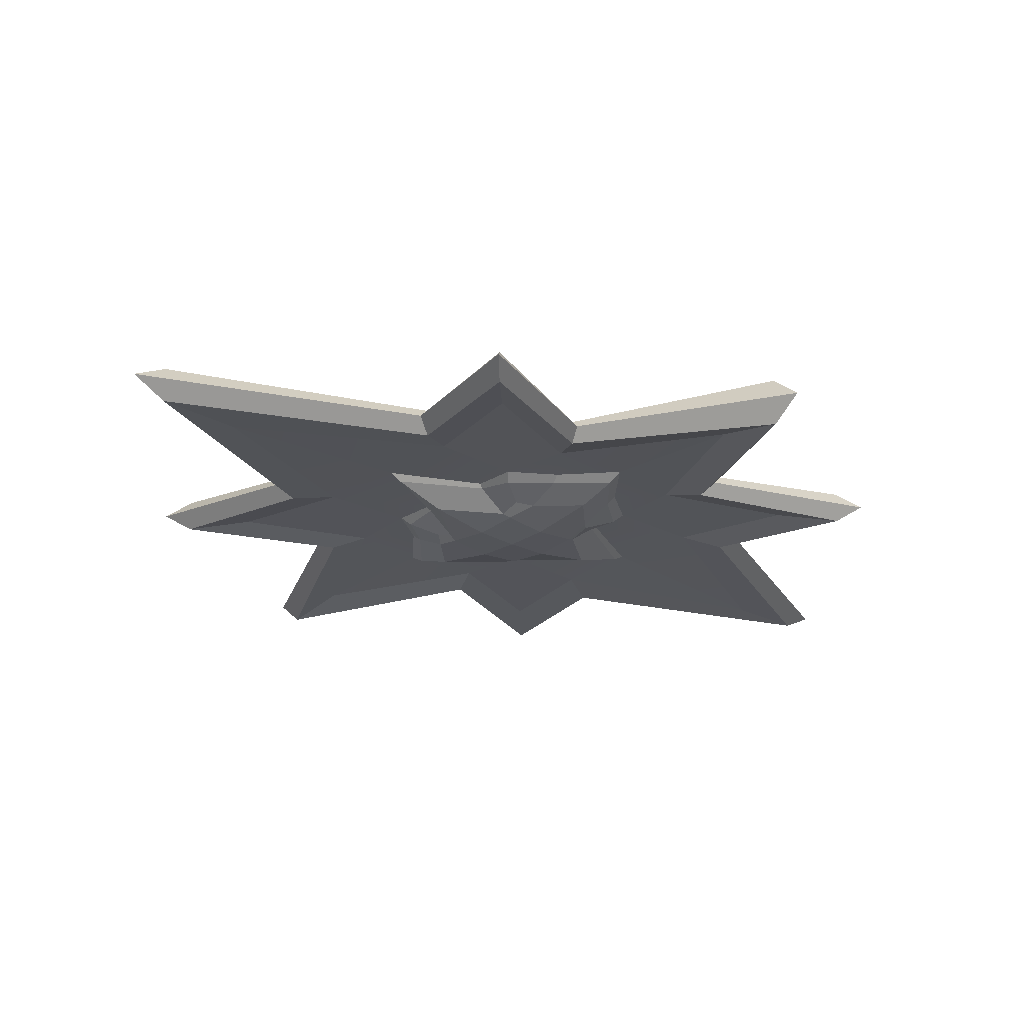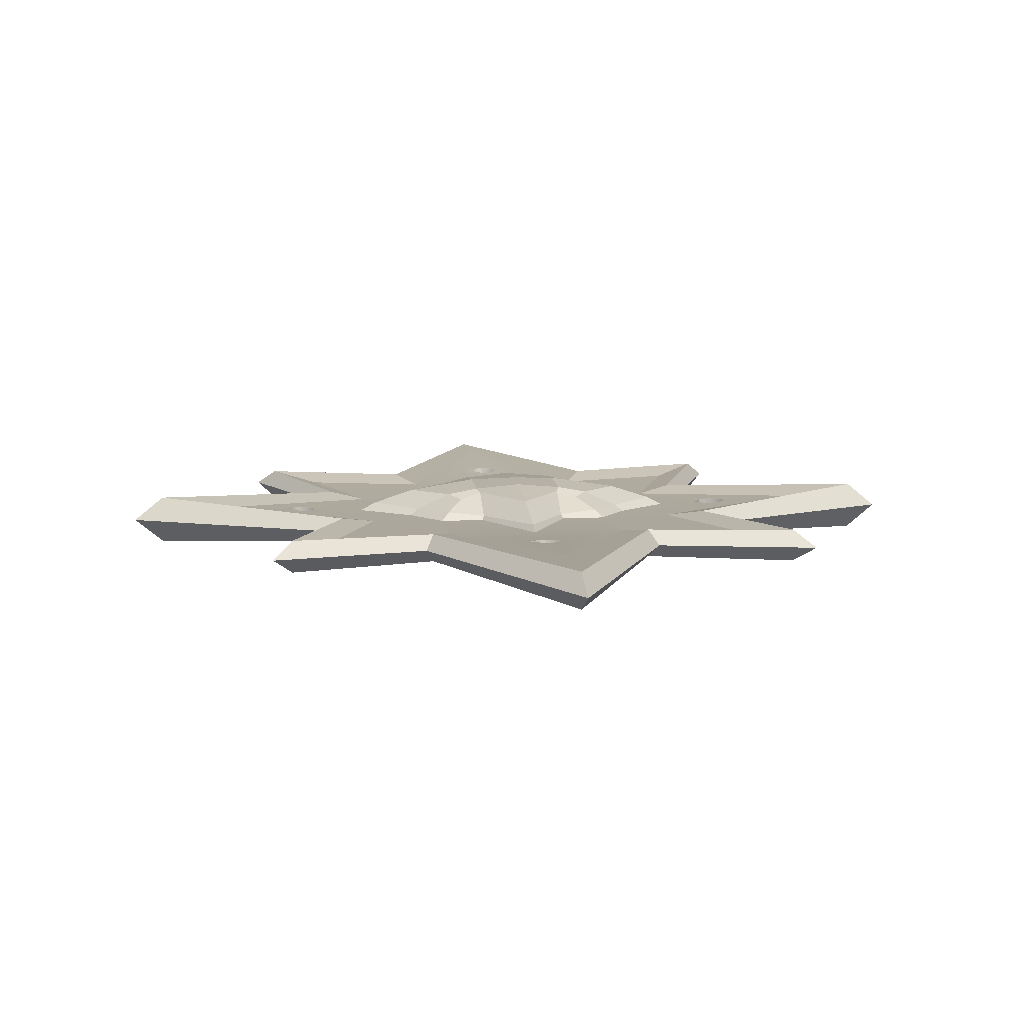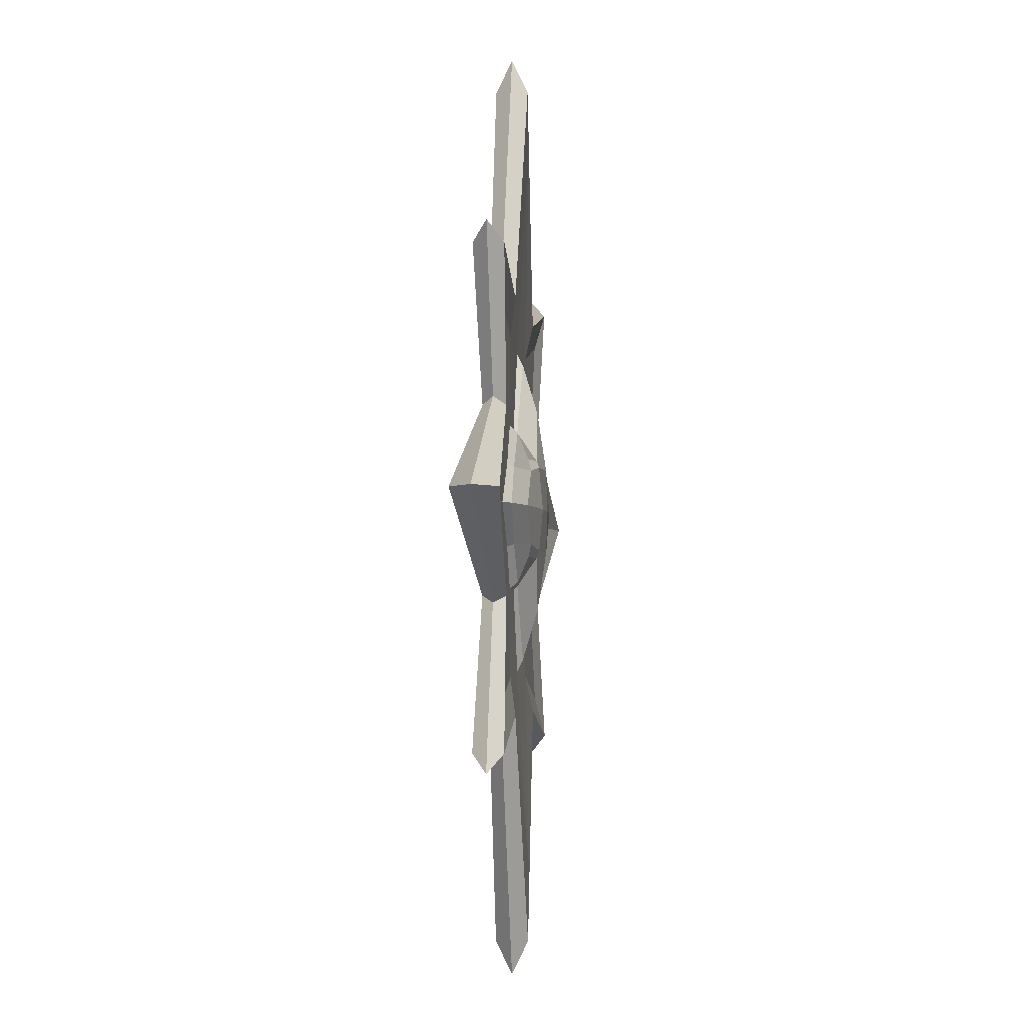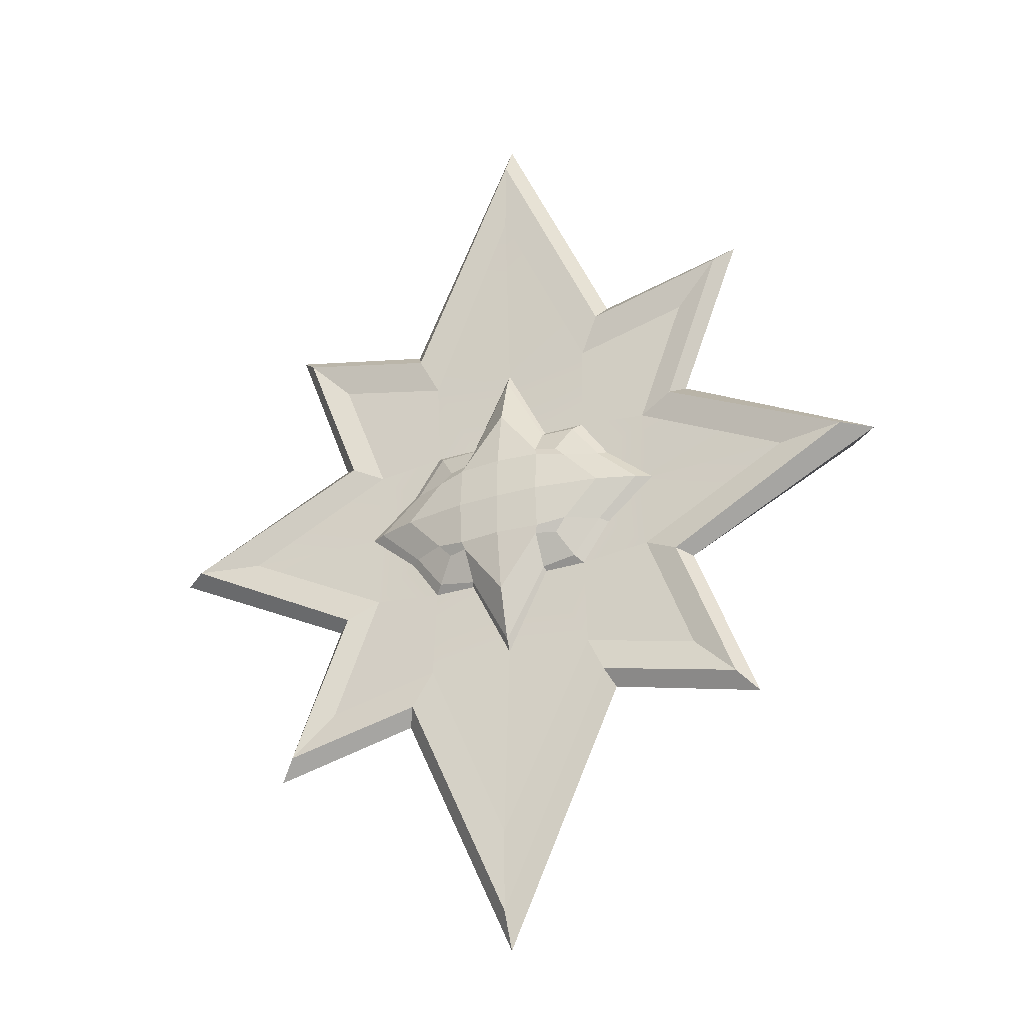
<metadata>
{"format":"obj","ext":"obj","renderer":"f3d","projection":"perspective","resolution":1024,"background":"white","views":[{"elev":-23.0,"azim":-133.1,"up":"+Y"},{"elev":8.9,"azim":172.2,"up":"+Y"},{"elev":-3.6,"azim":-84.7,"up":"+Z"},{"elev":-30.4,"azim":24.9,"up":"+Z"}]}
</metadata>
<code>
v -7.328 0 7.328
v -6.806 -0.4254 6.806
v -3.186 0 6.372
v -6.806 0.4254 6.806
v -5.608 0 2.804
v -2.959 -0.3699 5.919
v -2.959 0.3699 5.919
v -5.209 -0.3256 2.604
v 0 -0.4688 12.54
v -5.581 -0.2098 5.581
v -5.209 0.3256 2.604
v -5.581 0.2098 5.581
v 0 0.4688 12.54
v -10.3 -0.6435 0
v 0 -0.4914 10.28
v 0 0 13.5
v -2.427 -0.1824 4.854
v -10.3 0.6435 0
v -2.427 0.1824 4.854
v 0 0.4914 10.28
v -4.271 -0.1605 2.136
v -8.442 -0.3173 0
v -11.08 0 0
v 2.959 -0.3699 5.919
v 3.186 0 6.372
v -8.442 0.3173 0
v -4.271 0.1605 2.136
v 2.959 0.3699 5.919
v -5.209 -0.3256 -2.604
v -5.608 0 -2.804
v 2.427 -0.1824 4.854
v -1e-06 -0.1537 4.686
v -2.332 -0.1537 2.332
v -5.209 0.3256 -2.604
v -2.332 0.1537 2.332
v -0.4648 0.297 7
v 2.427 0.1824 4.854
v -4.502 -0.1537 0
v -4.271 -0.1605 -2.136
v 6.806 -0.4254 6.806
v 5.581 -0.2098 5.581
v -1.166 -0.1537 2.332
v -3.135 -0.1537 1.166
v -4.271 0.1605 -2.136
v -6.006 0.2198 0.4776
v -3.135 0.1537 1.166
v -1.166 0.1537 2.332
v -0.3241 0.286 6.836
v -0.3179 0.3071 7.187
v 6.806 0.4254 6.806
v 0.4648 0.297 7
v 5.581 0.2098 5.581
v -6.806 -0.4254 -6.806
v -5.581 -0.2098 -5.581
v 7.328 0 7.328
v 4.271 -0.1605 2.136
v 1.166 -0.1537 2.332
v -1e-06 -0.3199 4.36
v -2.132 -0.3601 2.137
v -2.911 -0.3253 1.092
v -6.806 0.4254 -6.806
v -5.581 0.2098 -5.581
v -6.006 0.2198 -0.4776
v -5.925 0.2159 0.4108
v -6.092 0.2229 0.4106
v -2.911 0.3253 1.092
v -4.502 0.1537 0
v -2.128 0.364 2.133
v 0 0.1537 4.686
v -0.3673 0.1381 7
v -0.2501 0.2788 6.726
v -0.2585 0.3124 7.283
v 0.3241 0.286 6.836
v 0.3179 0.3071 7.187
v 4.271 0.1605 2.136
v -3.135 -0.1537 -1.166
v -4.088 -0.3731 0
v -7.328 0 -7.328
v -2.427 -0.1824 -4.854
v 5.209 -0.3256 2.604
v 5.608 0 2.804
v 2.332 -0.1537 2.332
v -1.121 -0.2596 2.232
v -2.427 0.1824 -4.854
v -5.925 0.2159 -0.4108
v -6.093 0.2229 -0.4094
v -5.752 0.2079 0.3024
v -6.006 0.0366 0.4271
v -6.093 0.2229 0.4094
v -4.088 0.3731 -0
v -5.543 0.1969 -0
v -1.121 0.2596 2.232
v 0 0.3199 4.36
v 0 0.2665 6.554
v -0.215 0.1381 6.763
v -0.1378 0.2739 6.66
v -0.2148 0.1381 7.237
v -0.1793 0.3148 7.332
v 5.209 0.3256 2.604
v 0.25 0.2788 6.726
v 0.3673 0.1381 7
v 0.2585 0.3124 7.283
v 2.332 0.1537 2.332
v -2.332 -0.1537 -2.332
v -2.959 -0.3699 -5.919
v -3.186 0 -6.372
v 8.442 -0.3173 0
v 3.135 -0.1537 1.166
v 1.121 -0.2596 2.232
v 2.128 -0.364 2.133
v -1e-06 -0.7567 2.896
v -2.011 -0.7346 1.054
v -1.689 -0.6299 1.408
v -3.002 -0.7253 0
v -2.959 0.3699 -5.919
v -2.332 0.1537 -2.332
v -6.006 0.0366 -0.4271
v -5.739 0.2073 -0.2937
v -6.278 0.2298 -0.2997
v -5.739 0.2073 0.2939
v -5.756 0.0366 0.2754
v -6.278 0.2297 0.2996
v -3.002 0.7253 -0
v -2.011 0.7346 1.054
v -3.135 0.1537 -1.166
v -5.598 0.1997 0.07007
v -1.689 0.6299 1.408
v 1.166 0.1537 2.332
v 0 0.1381 6.632
v 0 0.1199 7
v 0 0.1381 7.368
v 0 0.3223 7.48
v 0.1378 0.2739 6.66
v 0.2148 0.1381 6.763
v 0.215 0.1381 7.237
v 0.1793 0.3148 7.332
v 8.442 0.3173 0
v 3.135 0.1537 1.166
v -2.911 -0.3253 -1.092
v 0 -0.4914 -10.28
v -1.166 -0.1537 -2.332
v 10.3 -0.6435 0
v 4.502 -0.1537 0
v 2.911 -0.3253 1.092
v -1.131 -0.819 1.411
v 0 0.4914 -10.28
v -1.166 0.1537 -2.332
v -5.756 0.0366 -0.2752
v -5.598 0.1997 -0.07007
v -6.255 0.0366 -0.2754
v -6.291 0.2301 -0.28
v -5.729 0.2068 0.2789
v -6.006 0.01548 0
v -6.255 0.0366 0.2752
v -6.403 0.2335 0.1074
v -2.911 0.3253 -1.092
v -5.58 0.0366 -0
v -1.131 0.819 1.411
v 0 0.7567 2.896
v 1.121 0.2596 2.232
v 10.3 0.6435 0
v 6.252 0.2296 0.4248
v 2.132 0.3601 2.137
v 2.911 0.3253 1.092
v 4.502 0.1537 0
v -2.128 -0.364 -2.133
v 0 -0.4688 -12.54
v -1e-06 -0.1537 -4.686
v 11.08 0 0
v 4.271 -0.1605 -2.136
v 5.209 -0.3256 -2.604
v 4.088 -0.3731 -0
v 1.689 -0.6299 1.408
v 1.131 -0.819 1.411
v 2.011 -0.7346 1.054
v -1.204 -0.9019 1.204
v -2.011 -0.7346 -1.054
v 0 0.4688 -12.54
v 0 0.1537 -4.686
v 0 0.2678 -6.577
v -0.09752 0.2731 -6.651
v -0.2404 0.2793 -6.736
v -0.3347 0.2885 -6.877
v -0.4408 0.2968 -7
v -0.33 0.3044 -7.141
v -0.2486 0.3118 -7.273
v -0.14 0.315 -7.34
v 0 0.3209 -7.455
v -2.132 0.3601 -2.137
v -6.403 0.2335 -0.1074
v -6.493 0.2364 0
v -2.011 0.7346 -1.054
v -1.204 1.01 -0
v -1.204 0.9019 1.204
v 6.161 0.2253 0.35
v 6.35 0.2331 0.3484
v 5.209 0.3256 -2.604
v 4.088 0.3731 0
v 5.84 0.2092 0
v 0 0 -13.5
v 2.427 -0.1824 -4.854
v 2.959 -0.3699 -5.919
v -1e-06 -0.3199 -4.36
v -1.121 -0.2596 -2.232
v 5.608 0 -2.804
v 3.135 -0.1537 -1.166
v 3.002 -0.7253 -0
v 0.14 0.315 -7.34
v 0.2486 0.3117 -7.272
v 0.33 0.3044 -7.141
v 0.4408 0.2968 -7
v 0.3347 0.2885 -6.877
v 0.2405 0.2793 -6.736
v 0.09752 0.2731 -6.651
v 2.427 0.1824 -4.854
v 2.959 0.3699 -5.919
v 0 0.3199 -4.36
v -1.121 0.2596 -2.232
v -6.432 0.0366 0
v 0 1.01 1.207
v 1.131 0.819 1.411
v 1.689 0.6299 1.408
v 6.252 0.0603 0.3683
v 6.016 0.2186 0.2588
v 6.492 0.2384 0.2641
v 4.271 0.1605 -2.136
v 2.011 0.7346 1.054
v 3.002 0.7253 0
v 3.135 0.1537 -1.166
v 5.907 0.2127 0.08454
v -1.689 -0.6299 -1.408
v 3.186 0 -6.372
v 1.166 -0.1537 -2.332
v 5.581 -0.2098 -5.581
v 2.332 -0.1537 -2.332
v 6.806 -0.4254 -6.806
v 2.911 -0.3253 -1.092
v 1.204 -0.9019 1.204
v -1.204 -0.9019 -1.204
v 1.166 0.1537 -2.332
v -1.689 0.6299 -1.408
v -1.204 0.9019 -1.204
v 6.037 0.0603 0.2373
v 6.467 0.0603 0.2374
v 6.588 0.2412 0.1161
v 6.806 0.4254 -6.806
v 6.252 0.2296 -0.4248
v 5.581 0.2098 -5.581
v 2.911 0.3253 -1.092
v 5.907 0.2127 -0.08454
v 5.884 0.0603 0
v 1.121 -0.2596 -2.232
v -1e-06 -0.7567 -2.896
v -1.131 -0.819 -1.411
v 7.328 0 -7.328
v 2.011 -0.7346 -1.054
v 2.332 0.1537 -2.332
v 1.121 0.2596 -2.232
v 0 0.7567 -2.896
v -1.131 0.819 -1.411
v 0 1.01 -1.207
v 0 1.042 0
v 1.204 0.9019 1.204
v 6.252 0.04208 0
v 6.685 0.2443 -0
v 6.161 0.2253 -0.35
v 6.35 0.2331 -0.3484
v 1.204 1.01 0
v 2.011 0.7346 -1.054
v 6.016 0.2185 -0.2589
v 2.132 -0.3601 -2.137
v 2.128 0.364 -2.133
v 6.619 0.0603 -0
v 6.588 0.2412 -0.1161
v 6.252 0.0603 -0.3683
v 6.492 0.2384 -0.264
v 6.037 0.0603 -0.2374
v 1.131 -0.819 -1.411
v 1.689 -0.6299 -1.408
v 1.689 0.6299 -1.408
v 1.131 0.819 -1.411
v 6.466 0.0603 -0.2373
v 1.204 0.9019 -1.204
v -0.3673 0.177 -7
v -0.2148 0.177 -6.763
v -0.215 0.177 -7.237
v 0 0.1588 -7
v 0 0.177 -6.632
v 0 0.177 -7.368
v 0.215 0.177 -6.763
v 0.2148 0.177 -7.237
v 0.3673 0.177 -7
v 0 -0.7567 2.896
v -1.131 -0.819 1.411
v -1.204 -0.9019 1.204
v -3.002 -0.7253 0
v -2.011 -0.7346 1.054
v 1.131 -0.819 1.411
v 1.204 -0.9019 1.204
v -2.011 -0.7346 -1.054
v -1.204 -0.9019 -1.204
v 3.002 -0.7253 -0
v 2.011 -0.7346 1.054
v 2.011 -0.7346 -1.054
v 1.204 -0.9019 -1.204
v -1.131 -0.819 -1.411
v 0 -0.7567 -2.896
v 1.689 -0.6299 -1.408
v 1.131 -0.819 -1.411
v -1e-06 -1.01 1.207
v -1e-06 -0.7567 2.896
v -1.131 -0.819 1.411
v -1.204 -0.9019 1.204
v -3.002 -0.7253 0
v -2.011 -0.7346 1.054
v -1.204 -1.01 0
v 1.131 -0.819 1.411
v 1.204 -0.9019 1.204
v -2.011 -0.7346 -1.054
v -1.204 -0.9019 -1.204
v 1.204 -1.01 -0
v 3.002 -0.7253 -0
v 2.011 -0.7346 1.054
v -1e-06 -1.042 0
v 2.011 -0.7346 -1.054
v 1.204 -0.9019 -1.204
v -1e-06 -1.01 -1.207
v -1.131 -0.819 -1.411
v -1e-06 -0.7567 -2.896
v 1.131 -0.819 -1.411
g Elysian_Runestone_Quad
f 3 1 2 6
f 4 1 3 7
f 2 1 5 8
f 5 1 4 11
f 3 6 9 16
f 6 2 10 17
f 12 4 7 19
f 13 7 3 16
f 10 2 8 21
f 14 8 5 23
f 15 9 6 17
f 5 11 18 23
f 11 4 12 27
f 7 13 20 19
f 8 14 22 21
f 24 9 15 31
f 25 16 9 24
f 17 10 21 33
f 26 18 11 27
f 27 12 19 35
f 20 13 28 37
f 13 16 25 28
f 22 14 29 39
f 14 23 30 29
f 15 17 32
f 32 17 42
f 42 17 33
f 34 18 26 44
f 30 23 18 34
f 35 19 47
f 47 19 69
f 69 19 94
f 94 19 96
f 96 19 71
f 71 19 48
f 48 19 36
f 19 20 36
f 36 20 49
f 49 20 72
f 72 20 98
f 98 20 132
f 25 24 40 55
f 24 31 41 40
f 15 32 31
f 32 57 31
f 31 57 82
f 22 38 21
f 38 43 21
f 43 33 21
f 35 46 27
f 46 67 27
f 67 91 27
f 91 126 27
f 126 152 27
f 152 120 27
f 120 87 27
f 87 64 27
f 64 45 27
f 27 45 26
f 45 65 26
f 65 89 26
f 89 122 26
f 122 155 26
f 26 155 191
f 50 28 25 55
f 52 37 28 50
f 22 39 38
f 38 39 76
f 76 39 104
f 53 29 30 78
f 54 39 29 53
f 56 41 31 82
f 58 32 42 83
f 42 33 59 83
f 33 43 60 59
f 30 34 61 78
f 34 44 62 61
f 116 44 125
f 125 44 67
f 67 44 91
f 91 44 149
f 149 44 118
f 118 44 85
f 85 44 63
f 44 26 63
f 63 26 86
f 86 26 119
f 119 26 151
f 151 26 190
f 190 26 191
f 66 46 35 68
f 68 35 47 92
f 48 36 70
f 36 49 70
f 37 52 75 103
f 43 38 77 60
f 39 54 79 104
f 80 40 41 56
f 81 55 40 80
f 57 32 58 109
f 84 62 44 116
f 45 64 88
f 65 45 88
f 46 66 90 67
f 47 69 93 92
f 71 48 70 95
f 49 72 97 70
f 52 50 99 75
f 50 55 81 99
f 51 73 101
f 74 51 101
f 77 38 76 139
f 54 53 105 79
f 53 78 106 105
f 80 56 107 142
f 110 82 57 109
f 111 58 83 145
f 59 60 112 113
f 83 59 113 145
f 60 77 114 112
f 115 61 62 84
f 106 78 61 115
f 85 63 117
f 63 86 117
f 64 87 121 88
f 89 65 88
f 123 90 66 124
f 124 66 68 127
f 125 67 90 156
f 127 68 92 158
f 93 69 128 160
f 96 71 95 129
f 95 70 130 129
f 72 98 131 97
f 130 70 97 131
f 73 100 134 101
f 102 74 101 135
f 137 75 99 161
f 103 128 37
f 128 69 37
f 69 94 37
f 94 133 37
f 133 100 37
f 100 73 37
f 73 51 37
f 37 51 20
f 51 74 20
f 74 102 20
f 102 136 20
f 136 132 20
f 103 75 138
f 138 75 165
f 165 75 199
f 199 75 230
f 230 75 224
f 224 75 195
f 195 75 162
f 75 137 162
f 162 137 196
f 196 137 225
f 225 137 245
f 245 137 265
f 139 76 104 166
f 140 79 105 167
f 81 80 142 169
f 107 56 143
f 143 56 108
f 56 82 108
f 144 108 82 110
f 109 58 111 174
f 114 77 139 177
f 115 84 146 178
f 85 117 148 118
f 150 117 86 119
f 87 120 121
f 153 88 121 157
f 89 88 154 122
f 156 90 123 192
f 126 91 157
f 92 93 159 158
f 94 96 129
f 98 132 131
f 161 99 81 169
f 100 133 129 134
f 130 101 134 129
f 136 102 135 131
f 135 101 130 131
f 128 103 163 160
f 103 138 164 163
f 167 105 106 200
f 140 168 79
f 168 141 79
f 79 141 104
f 166 104 141 204
f 107 143 170
f 143 206 170
f 170 206 235
f 171 142 107 170
f 172 143 108 144
f 173 110 109 174
f 175 144 110 173
f 310 311 312 313
f 315 314 316 313
f 113 112 176 145
f 106 115 178 200
f 116 147 84
f 147 179 84
f 179 180 84
f 180 181 84
f 181 182 84
f 182 183 84
f 183 184 84
f 84 184 146
f 184 185 146
f 185 186 146
f 186 187 146
f 187 188 146
f 147 116 189 218
f 116 125 156 189
f 148 117 153 157
f 149 118 148 157
f 153 117 150 219
f 119 151 150
f 120 152 121
f 154 88 153 219
f 155 122 154 219
f 193 123 124 194
f 194 124 127 158
f 91 149 157
f 126 157 121 152
f 159 93 160 221
f 133 94 129
f 132 136 131
f 137 161 197 226
f 198 164 138 165
f 177 139 166 231
f 140 201 168
f 168 201 233
f 233 201 235
f 140 167 202 201
f 141 168 203 204
f 205 169 142 171
f 206 143 172 237
f 207 172 144 175
f 317 311 310 318
f 316 314 319 320
f 257 215 240
f 240 215 179
f 179 215 180
f 180 215 214
f 214 215 213
f 213 215 212
f 212 215 211
f 215 146 211
f 211 146 210
f 210 146 209
f 209 146 208
f 146 188 208
f 216 178 146 215
f 217 179 147 218
f 150 151 190 219
f 191 155 219
f 189 156 192 241
f 192 123 193 242
f 220 194 158 159
f 160 163 222 221
f 161 169 205 197
f 195 162 223
f 162 196 223
f 163 164 227 222
f 164 198 228 227
f 198 165 229 249
f 257 229 226
f 229 165 226
f 165 199 226
f 199 250 226
f 250 270 226
f 270 266 226
f 266 247 226
f 226 247 137
f 247 267 137
f 267 276 137
f 276 274 137
f 137 274 265
f 167 200 232 202
f 203 168 233 252
f 231 166 204 254
f 171 170 234 236
f 205 171 236 255
f 237 172 207 256
f 238 175 173 174
f 321 322 323 318
f 310 313 316 324
f 232 200 178 216
f 240 179 217 258
f 218 189 241 260
f 190 191 219
f 193 194 220 262
f 220 159 221 263
f 195 223 243 224
f 244 223 196 225
f 246 197 205 255
f 248 226 197 246
f 228 198 249 269
f 199 230 251
f 239 177 231 254
f 234 201 202 236
f 236 202 232 255
f 204 203 253 254
f 201 234 170 235
f 235 206 237 271
f 321 318 310 324
f 325 322 321 326
f 316 320 327 324
f 216 215 248 246
f 232 216 246 255
f 259 217 218 260
f 241 192 242 260
f 261 242 193 262
f 263 221 222 227
f 243 223 264 251
f 230 224 243 251
f 264 223 244 273
f 244 225 245 273
f 226 248 215 257
f 227 228 268 263
f 249 229 257 272
f 250 199 251
f 233 235 271 252
f 253 203 252 278
f 271 237 256 279
f 327 320 328 329
f 272 257 240 258
f 258 217 259 281
f 260 242 261 259
f 268 262 220 263
f 245 265 273
f 247 266 275
f 267 247 275
f 268 228 269 283
f 269 249 272 280
f 250 251 277 270
f 252 271 279 278
f 321 324 327 326
f 308 304 305 309
f 280 272 258 281
f 261 262 268 283
f 277 251 264 275
f 264 273 282 275
f 265 274 273
f 266 270 277 275
f 267 275 282 276
f 327 329 330 326
f 281 259 261 283
f 282 273 274 276
f 283 269 280 281
f 184 183 284
f 185 184 284
f 183 182 285 284
f 186 185 284 286
f 287 284 285 288
f 182 181 288 285
f 187 186 286 289
f 286 284 287 289
f 181 180 288
f 188 187 289
f 287 288 290 292
f 180 214 288
f 208 188 289
f 291 289 287 292
f 214 213 290 288
f 209 208 289 291
f 213 212 292 290
f 210 209 291 292
f 212 211 292
f 211 210 292
f 111 145 294 293
f 145 176 295 294
f 112 114 296 297
f 176 112 297 295
f 174 111 293 298
f 238 174 298 299
f 114 177 300 296
f 177 239 301 300
f 207 175 303 302
f 175 238 299 303
f 256 207 302 304
f 239 254 306 301
f 254 253 307 306
f 279 256 304 308
f 278 279 308 309
f 253 278 309 307
f 293 294 312 311
f 294 295 313 312
f 297 296 314 315
f 295 297 315 313
f 298 293 311 317
f 299 298 317 318
f 296 300 319 314
f 300 301 320 319
f 302 303 323 322
f 303 299 318 323
f 304 302 322 325
f 305 304 325 326
f 301 306 328 320
f 306 307 329 328
f 307 309 330 329
f 309 305 326 330

</code>
